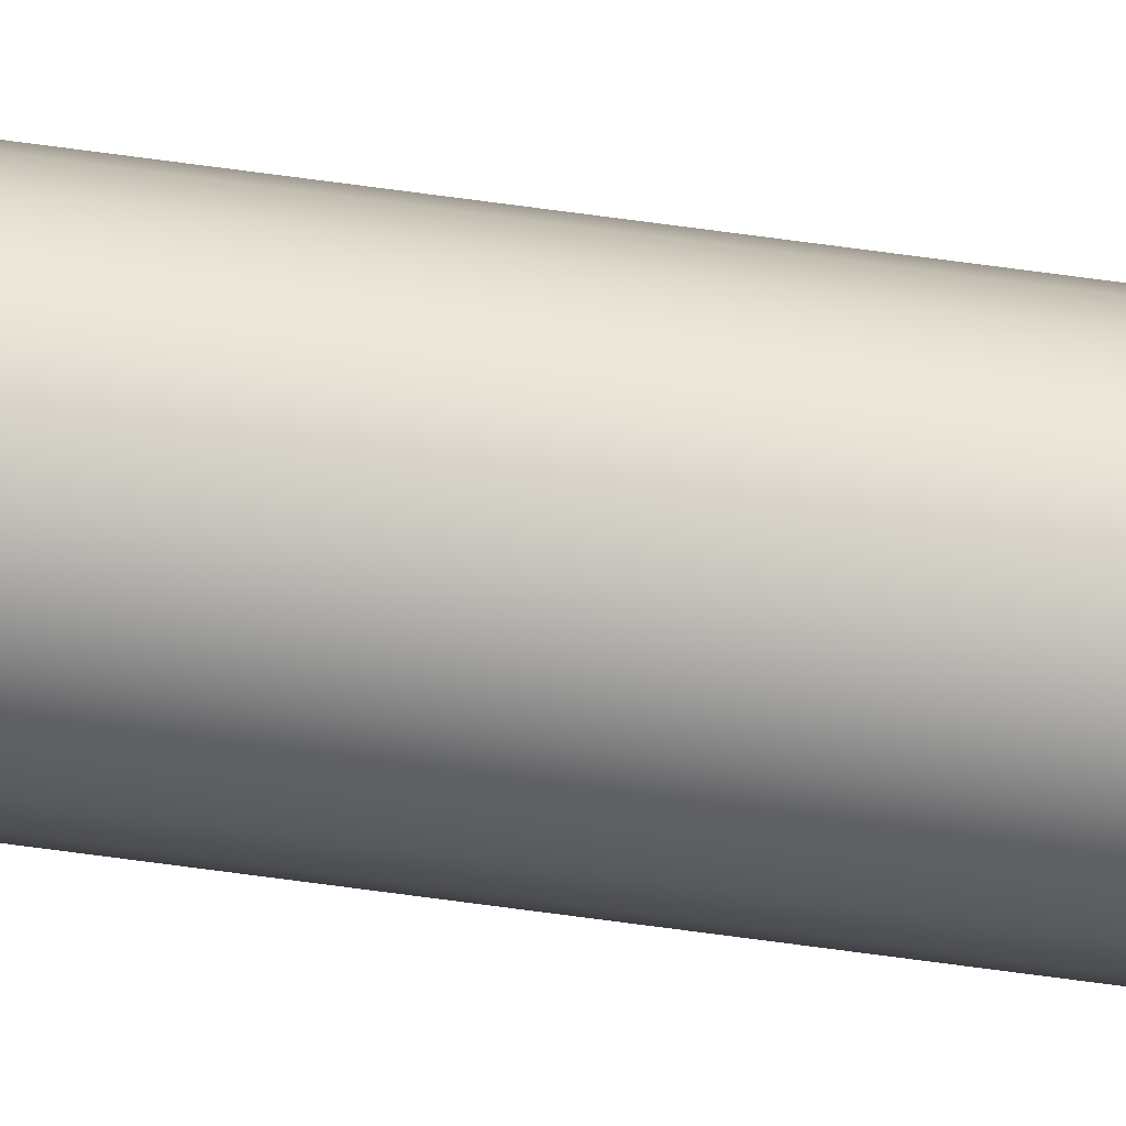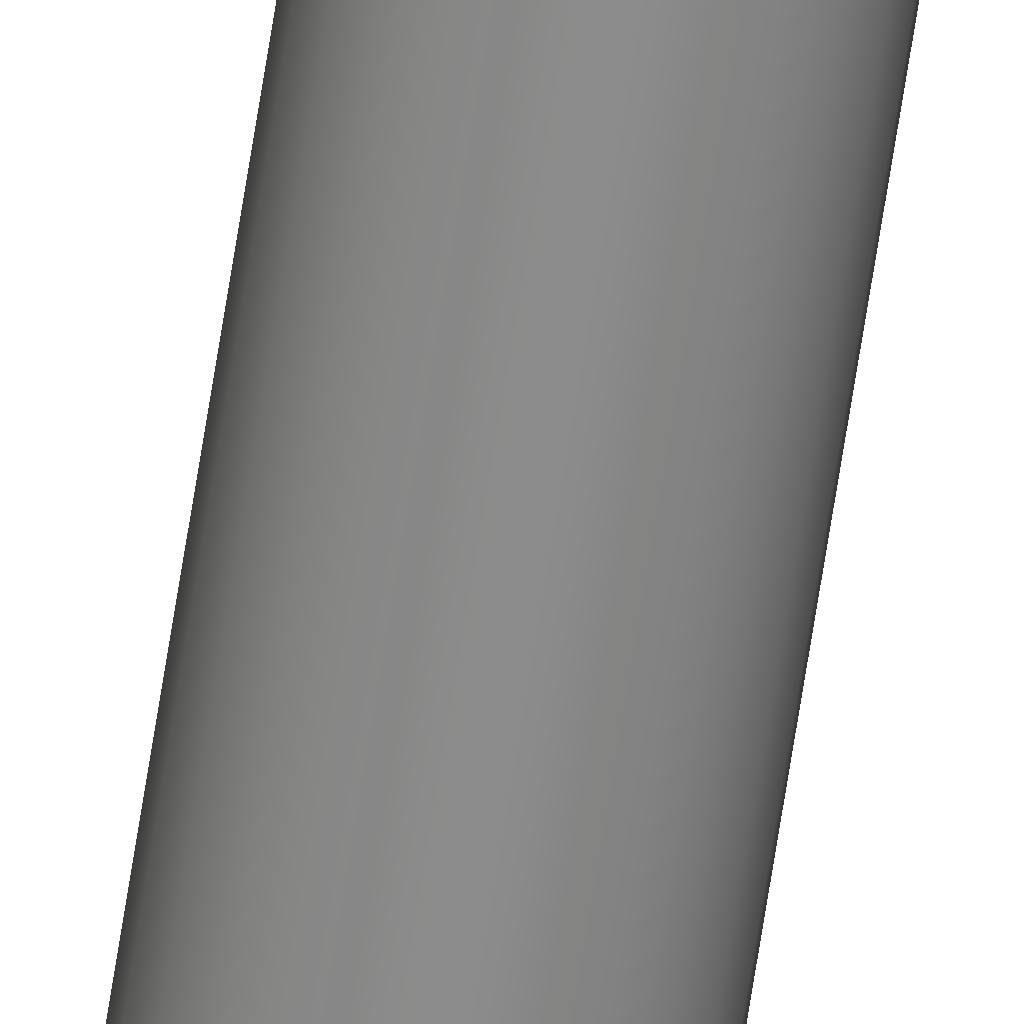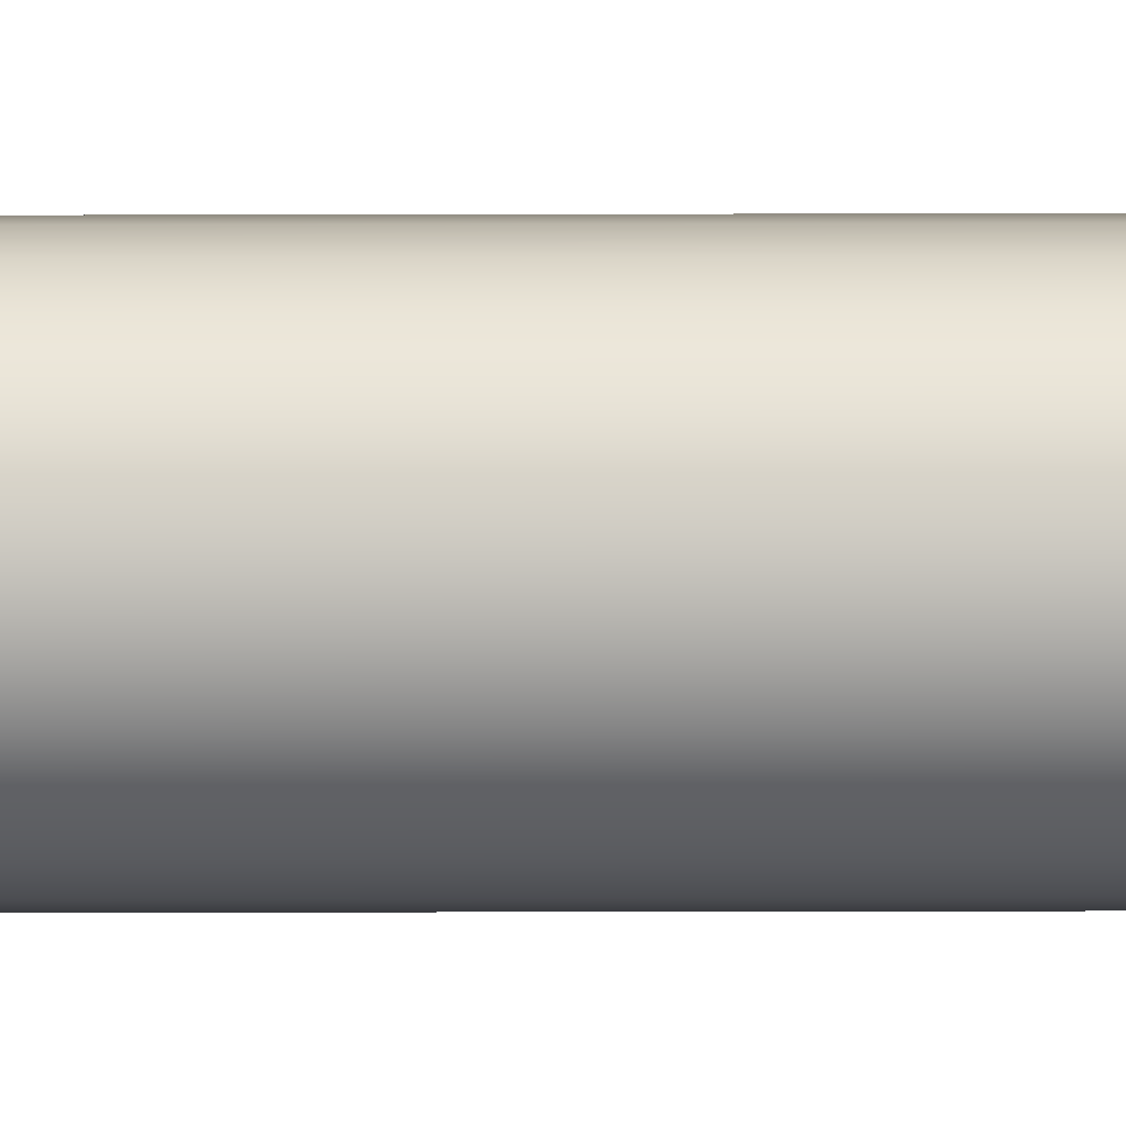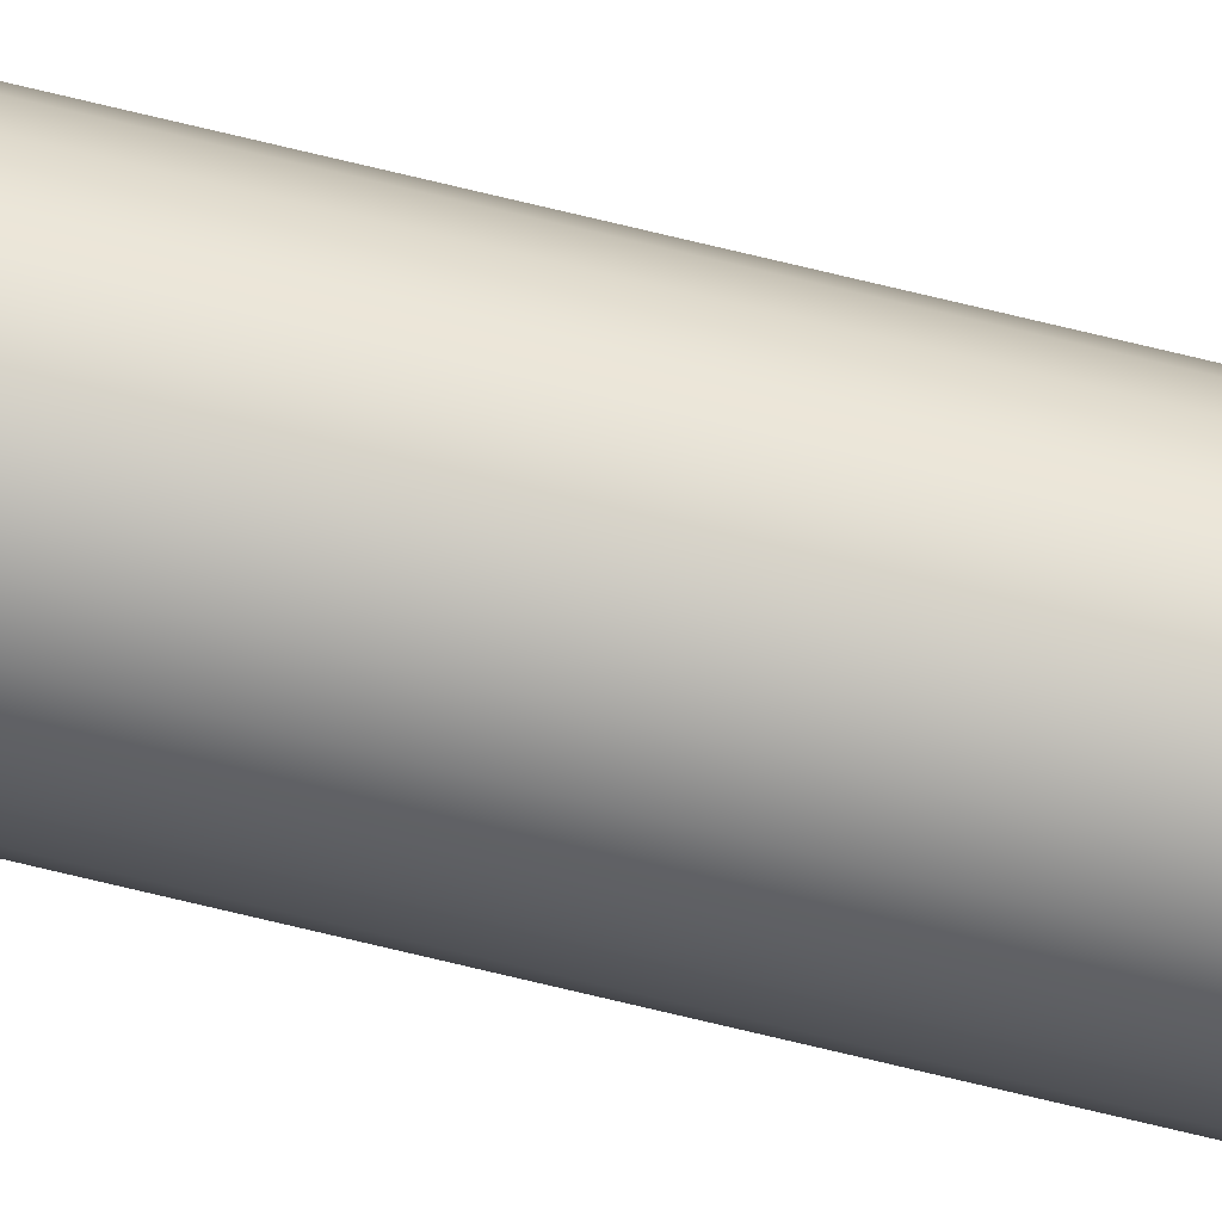
<metadata>
{"format":"obj","ext":"obj","renderer":"f3d","projection":"perspective","resolution":1024,"background":"white","views":[{"elev":75.4,"azim":97.5,"up":"+Y"},{"elev":-64.3,"azim":-8.6,"up":"+Y"},{"elev":-76.3,"azim":90.1,"up":"+Y"},{"elev":-74.3,"azim":-103.5,"up":"+Y"}]}
</metadata>
<code>
o mesh76/mesh76-geometry#mesh76-geometry
v 0.2746 -0.1424 0.2162
v 0.2743 -0.1428 -0.2967
v 0.2743 -0.1428 0.2162
v 0.2746 -0.1424 -0.2967
v 0.275 -0.142 -0.2967
v 0.275 -0.142 0.2162
v 0.2741 -0.1433 -0.2967
v 0.2741 -0.1433 0.2162
v 0.2755 -0.1418 -0.2967
v 0.274 -0.1438 -0.2967
v 0.2743 -0.1449 0.2162
v 0.2746 -0.1453 0.2162
v 0.275 -0.1457 0.2162
v 0.2746 -0.1453 -0.2967
v 0.2743 -0.1449 -0.2967
v 0.2755 -0.1459 0.2162
v 0.2755 -0.1418 0.2162
v 0.2761 -0.1459 0.2162
v 0.2761 -0.1418 0.2162
v 0.2761 -0.1418 -0.2967
v 0.2741 -0.1444 -0.2967
v 0.2755 -0.1459 -0.2967
v 0.275 -0.1457 -0.2967
v 0.274 -0.1438 0.2162
v 0.2741 -0.1444 0.2162
v 0.2766 -0.1459 0.2162
v 0.2771 -0.142 0.2162
v 0.2771 -0.1457 0.2162
v 0.2776 -0.1453 0.2162
v 0.2776 -0.1424 0.2162
v 0.2766 -0.1418 0.2162
v 0.2761 -0.1459 -0.2967
v 0.2766 -0.1418 -0.2967
v 0.2766 -0.1459 -0.2967
v 0.2771 -0.1457 -0.2967
v 0.2776 -0.1453 -0.2967
v 0.2771 -0.142 -0.2967
v 0.2779 -0.1449 0.2162
v 0.2779 -0.1428 0.2162
v 0.2781 -0.1444 0.2162
v 0.2781 -0.1433 0.2162
v 0.2782 -0.1438 0.2162
v 0.2776 -0.1424 -0.2967
v 0.2779 -0.1428 -0.2967
v 0.2779 -0.1449 -0.2967
v 0.2781 -0.1433 -0.2967
v 0.2781 -0.1444 -0.2967
v 0.2782 -0.1438 -0.2967
f 1 2 3
f 2 1 4
f 3 2 1
f 4 1 2
f 1 5 4
f 5 1 6
f 4 5 1
f 6 1 5
f 3 7 8
f 7 3 2
f 8 7 3
f 2 3 7
f 6 9 5
f 5 9 6
f 10 8 7
f 8 11 3
f 3 12 1
f 1 13 6
f 14 4 5
f 4 2 15
f 5 4 14
f 6 16 17
f 17 18 19
f 1 12 3
f 6 13 1
f 17 16 6
f 19 18 17
f 20 17 19
f 9 6 17
f 3 11 8
f 21 7 2
f 15 2 4
f 2 7 21
f 17 6 9
f 17 20 9
f 9 20 17
f 20 9 22
f 23 5 9
f 22 9 20
f 9 5 23
f 8 10 24
f 24 10 8
f 7 8 10
f 7 21 10
f 10 21 7
f 8 25 11
f 3 11 12
f 1 12 13
f 24 8 25
f 11 25 8
f 12 11 3
f 13 12 1
f 24 21 25
f 6 13 16
f 16 13 6
f 15 4 14
f 14 5 23
f 15 2 21
f 14 4 15
f 21 2 15
f 23 5 14
f 17 16 18
f 19 18 26
f 18 16 17
f 27 28 29
f 27 29 30
f 26 18 19
f 31 26 19
f 28 26 31
f 27 28 31
f 19 26 31
f 31 26 28
f 31 28 27
f 29 28 27
f 19 17 20
f 31 20 19
f 19 20 31
f 21 24 10
f 10 24 21
f 22 9 23
f 32 20 33
f 32 33 34
f 32 20 22
f 33 20 32
f 23 9 22
f 22 20 32
f 25 8 24
f 25 21 24
f 11 14 12
f 12 14 11
f 14 13 12
f 12 13 14
f 25 15 11
f 11 15 25
f 21 25 15
f 23 16 13
f 13 16 23
f 22 18 16
f 16 18 22
f 22 23 16
f 18 22 32
f 32 22 18
f 13 14 23
f 23 14 13
f 15 25 21
f 26 34 18
f 26 35 28
f 28 35 26
f 18 34 26
f 28 36 29
f 29 36 28
f 27 37 30
f 27 33 31
f 31 33 27
f 30 29 38
f 30 38 39
f 39 38 40
f 39 40 41
f 41 40 42
f 30 29 27
f 38 29 30
f 39 38 30
f 40 38 39
f 41 40 39
f 20 31 33
f 33 31 20
f 34 33 37
f 35 37 43
f 36 43 44
f 37 33 34
f 43 37 35
f 34 18 32
f 32 18 34
f 36 28 35
f 35 28 36
f 34 37 35
f 35 43 36
f 34 33 32
f 35 37 34
f 36 43 35
f 14 11 15
f 15 11 14
f 16 23 22
f 35 26 34
f 34 26 35
f 37 30 43
f 30 37 27
f 43 30 37
f 33 27 37
f 37 27 33
f 30 44 43
f 45 40 38
f 38 40 45
f 36 38 29
f 29 38 36
f 46 39 41
f 41 39 46
f 44 30 39
f 39 30 44
f 42 40 41
f 47 42 40
f 40 42 47
f 48 41 42
f 42 41 48
f 43 44 30
f 44 43 36
f 36 44 45
f 39 46 44
f 44 46 39
f 45 44 46
f 46 44 45
f 40 45 47
f 47 45 40
f 38 36 45
f 45 36 38
f 46 48 41
f 42 47 48
f 48 47 42
f 41 48 46
f 45 46 47
f 45 44 36
f 47 46 45
f 48 46 47
f 47 46 48

</code>
